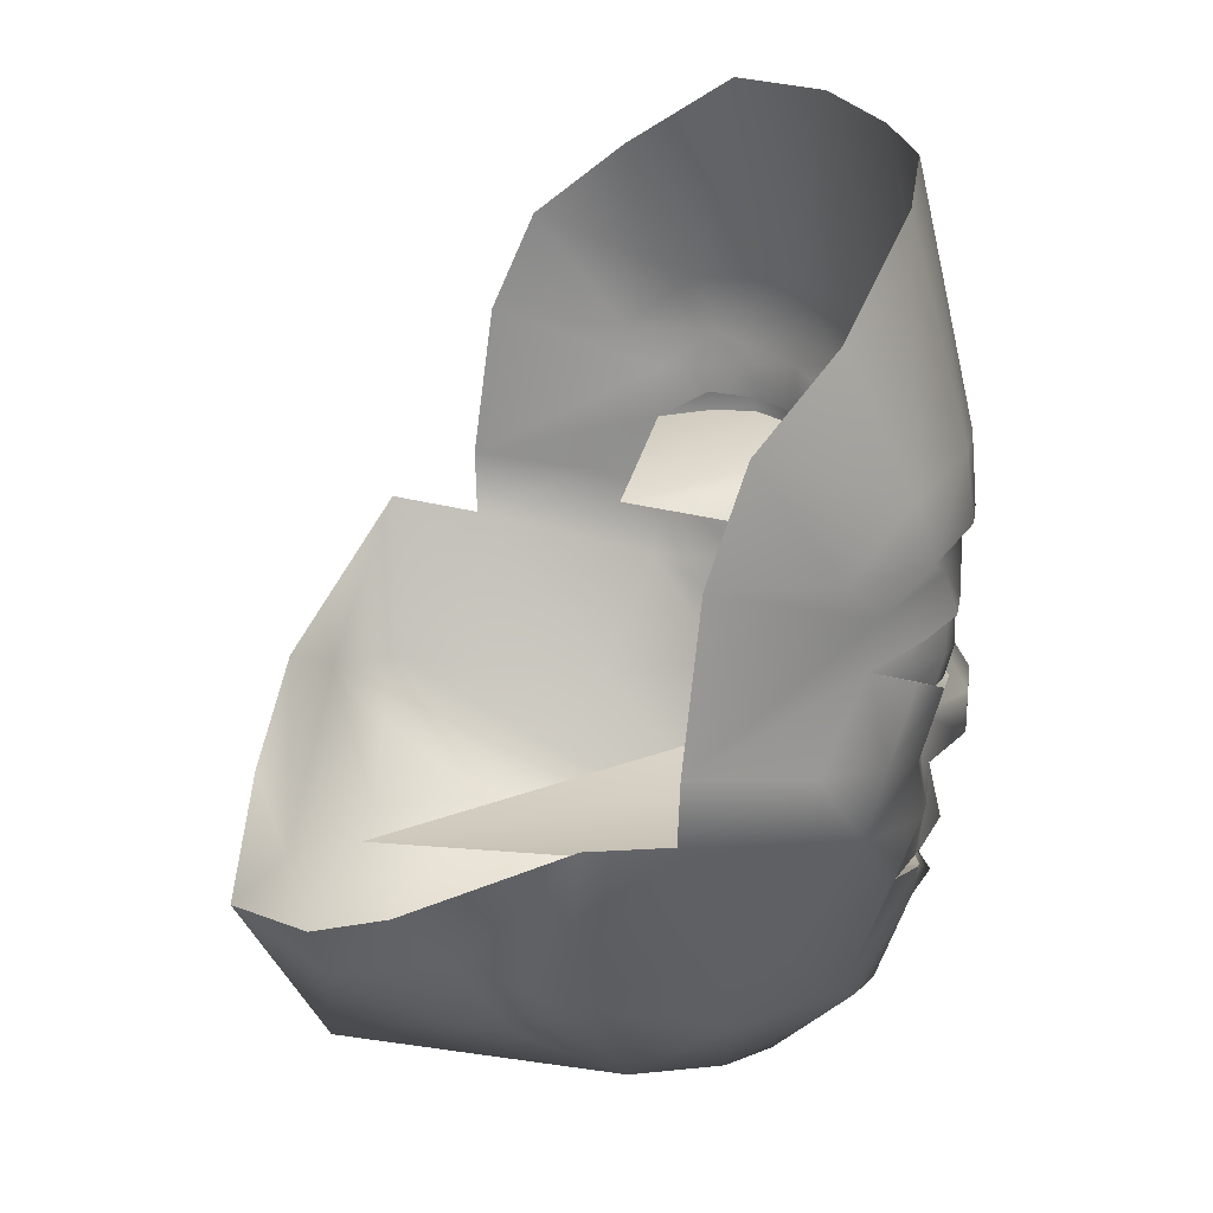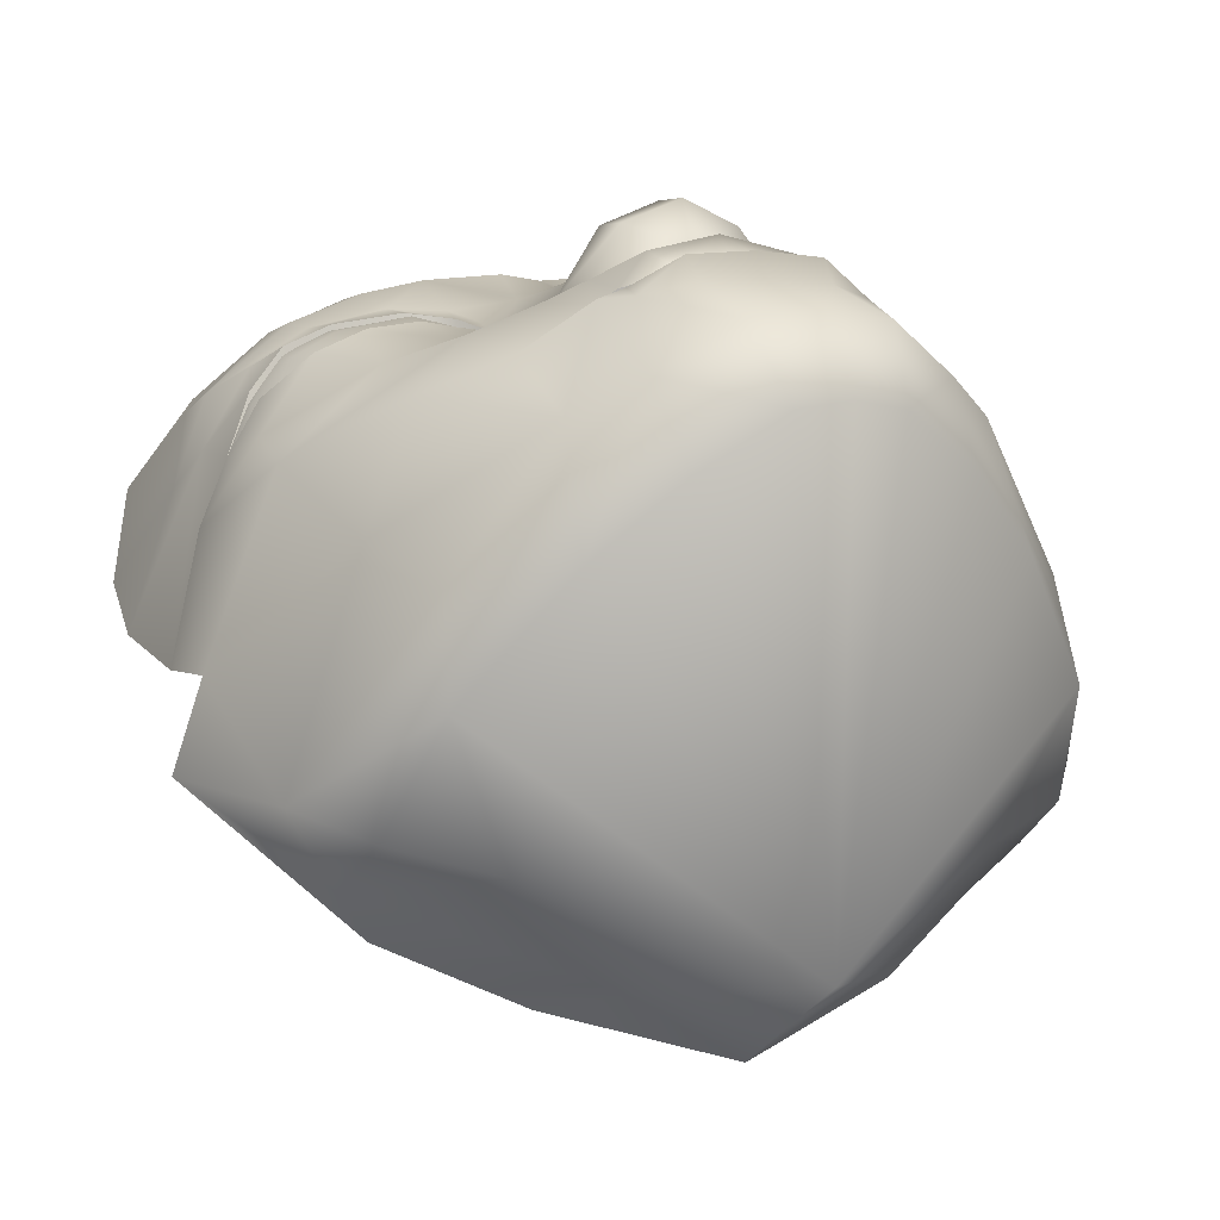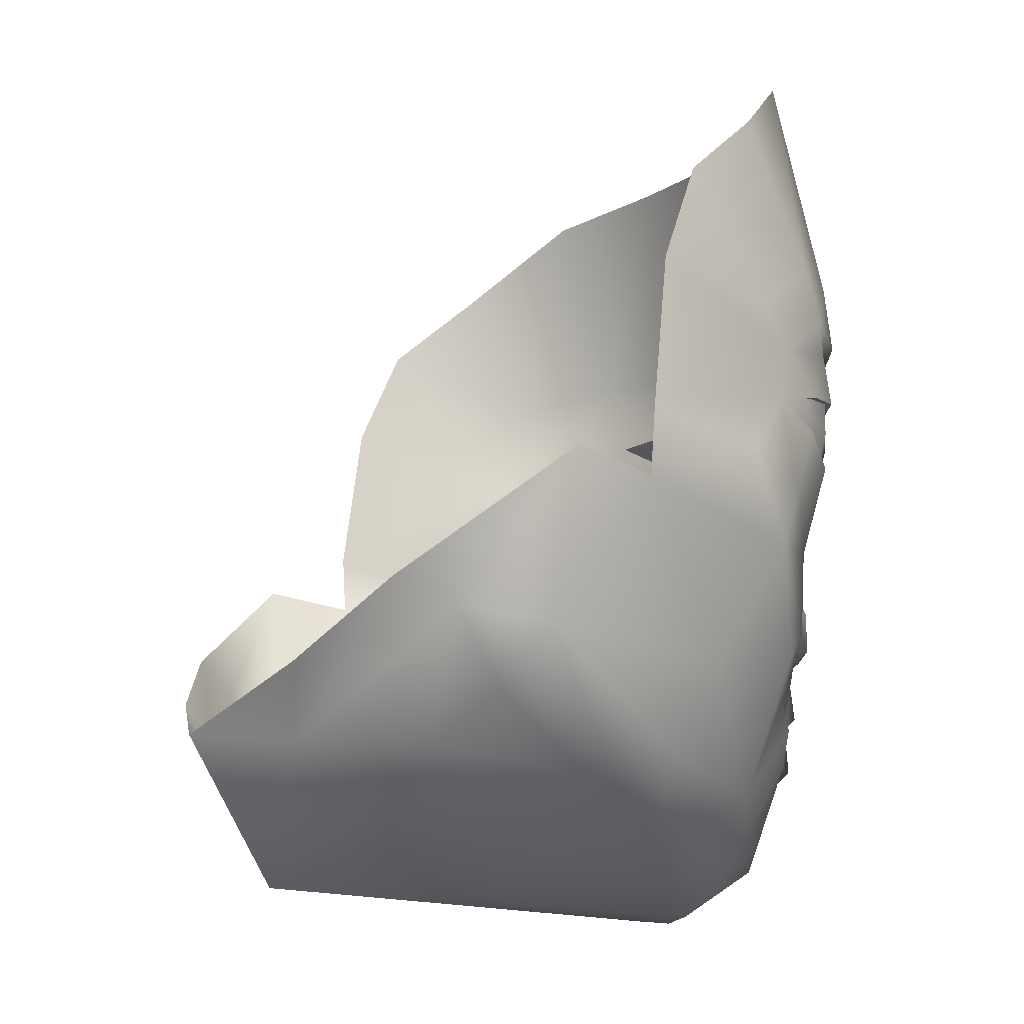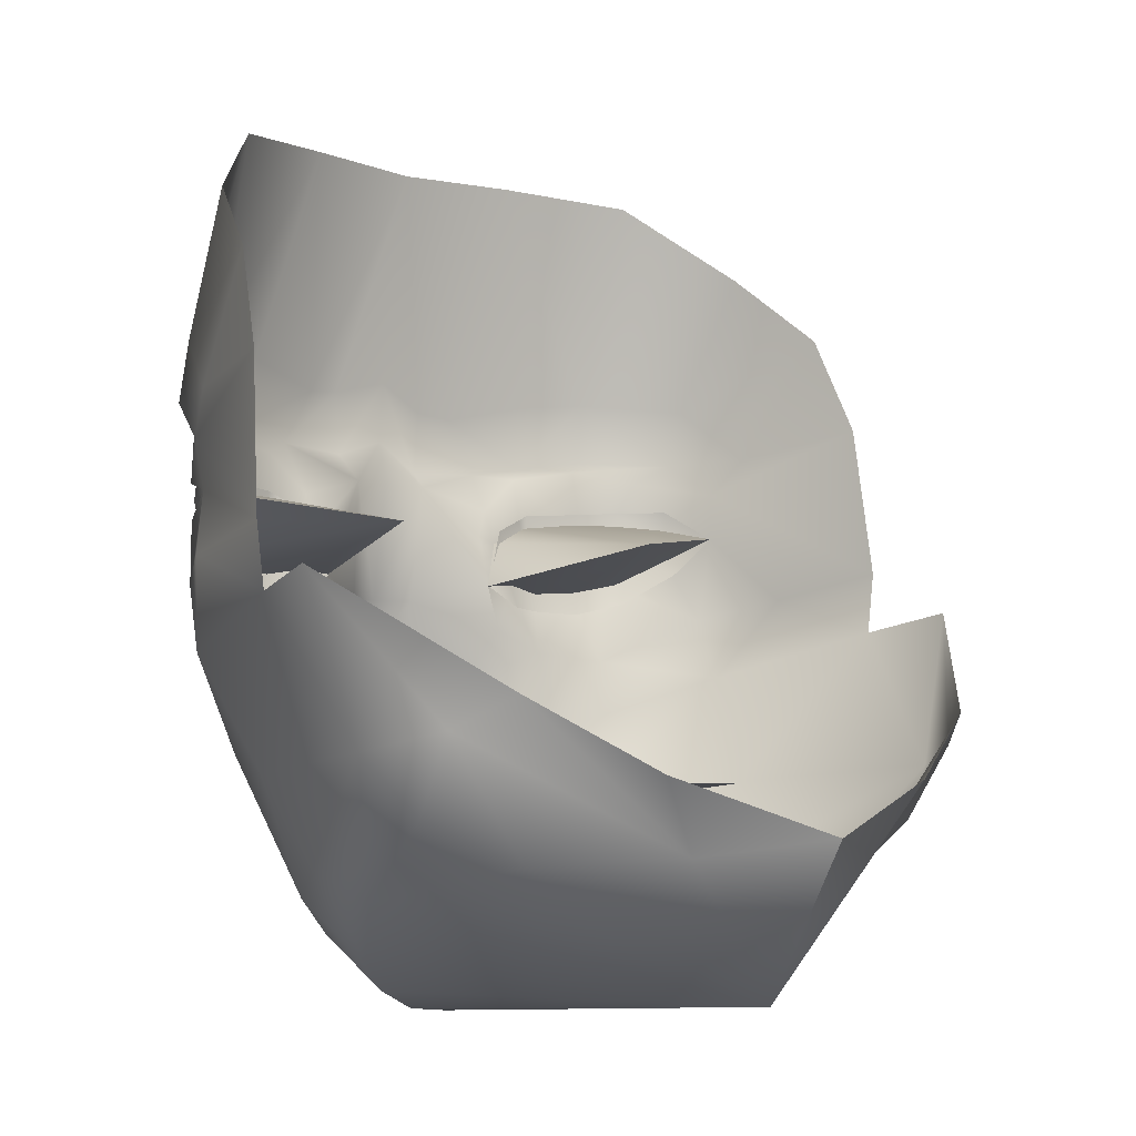
<metadata>
{"format":"obj","ext":"obj","renderer":"f3d","projection":"perspective","resolution":1024,"background":"white","views":[{"elev":22.4,"azim":-104.0,"up":"+Y"},{"elev":3.9,"azim":-25.2,"up":"+Z"},{"elev":-12.4,"azim":-115.0,"up":"+Y"},{"elev":-5.3,"azim":137.8,"up":"+Y"}]}
</metadata>
<code>
g hongkong_head
v 8.576e-18 7.746 1.678
v -0.1524 7.837 1.735
v 8.576e-18 7.826 1.796
v -0.2453 7.809 1.603
v -0.1524 7.837 1.735
v 8.576e-18 7.826 1.796
v 0.1524 7.837 1.735
v 0.2453 7.812 1.603
v 0.1524 7.837 1.735
v -0.2453 7.809 1.603
v -0.1919 7.621 1.661
v -0.2825 7.58 1.573
v -0.3363 7.594 1.539
v -0.2825 7.58 1.573
v -0.3874 7.765 1.546
v -0.2453 7.809 1.603
v -0.5025 7.628 1.432
v -0.548 7.812 1.475
v -0.469 8.038 1.464
v -0.2651 7.96 1.558
v -0.2453 7.809 1.603
v -0.1524 7.837 1.735
v -0.7108 7.714 1.338
v -0.5239 7.336 1.292
v -0.3401 7.565 1.55
v -0.9389 7.971 1.189
v -0.6708 8.02 1.411
v -0.8539 7.659 1.023
v -0.3725 7.234 1.38
v -0.2937 7.461 1.555
v -0.2806 7.539 1.575
v -0.1741 7.462 1.647
v -0.6288 8.226 1.497
v -0.4952 8.217 1.516
v -0.7523 8.253 1.44
v -0.3941 8.234 1.502
v -0.9243 8.146 1.245
v -0.8618 8.326 1.332
v -0.9215 8.389 1.194
v -0.3268 8.101 1.48
v -0.2941 8.23 1.49
v -1.051 8.202 1.036
v -0.1049 8.181 1.616
v -0.2941 8.23 1.49
v -0.1185 8.517 1.581
v -1.081 8.09 0.7055
v -1.105 8.262 0.7055
v -0.9407 8.524 1.207
v -1.081 8.688 0.757
v -0.853 8.425 1.35
v -1.026 7.701 0.4485
v -1.142 8.137 0.4728
v -0.1528 7.954 1.736
v -0.1524 7.837 1.735
v 8.579e-18 8.182 1.657
v 8.674e-18 8.516 1.605
v 0.1185 8.517 1.581
v 0.1049 8.181 1.616
v 8.576e-18 7.951 1.797
v 8.576e-18 7.826 1.796
v -0.1524 7.837 1.735
v -0.7625 7.423 0.9278
v -0.548 7.183 0.9837
v 0.2941 8.23 1.49
v 0.3268 8.102 1.48
v 0.1528 7.954 1.736
v 8.576e-18 7.826 1.796
v 0.1524 7.837 1.735
v 0.2651 7.962 1.558
v 0.469 8.045 1.464
v 0.1524 7.837 1.735
v 0.3941 8.234 1.502
v 0.2941 8.23 1.49
v 0.4952 8.217 1.516
v 0.6288 8.226 1.497
v 0.6708 8.026 1.411
v 0.7523 8.253 1.44
v 0.9243 8.146 1.245
v 0.8618 8.326 1.332
v 0.9215 8.389 1.194
v 0.3874 7.783 1.546
v 0.548 7.835 1.475
v 0.9389 7.971 1.189
v 1.051 8.202 1.036
v 0.2453 7.812 1.603
v 0.1524 7.837 1.735
v 0.5025 7.639 1.432
v 0.3729 7.603 1.53
v 0.2453 7.812 1.603
v 0.2826 7.592 1.571
v 0.7108 7.716 1.338
v 0.5239 7.337 1.292
v 0.3729 7.571 1.514
v 0.8539 7.659 1.023
v 1.081 8.09 0.7055
v 1.105 8.262 0.7055
v 0.9407 8.524 1.207
v 1.081 8.688 0.757
v 0.853 8.425 1.35
v 0.9918 7.701 0.4485
v 1.142 8.137 0.4728
v 0.7625 7.423 0.9278
v 0.9809 8.639 1.116
v 1.038 8.964 0.8689
v 0.9006 8.793 1.299
v 0.9396 9.167 1.1
v 0.6932 9.388 1.332
v 0.6739 8.836 1.5
v 0.3478 9.42 1.472
v 0.485 8.83 1.583
v 0.2556 8.768 1.629
v 8.576e-18 9.412 1.513
v 0.8972 8.635 1.346
v 0.1526 8.778 1.645
v 0.8049 8.566 1.409
v 0.763 8.439 1.459
v 0.6407 8.438 1.511
v 0.6454 8.597 1.506
v 0.6796 8.661 1.521
v 0.5027 8.647 1.593
v 0.4496 8.563 1.555
v 0.4626 8.416 1.541
v 0.3469 8.61 1.628
v 0.348 8.361 1.526
v 0.329 8.459 1.549
v 0.1397 8.597 1.646
v 0.2902 8.38 1.525
v 0.2941 8.23 1.49
v -1.455e-11 8.644 1.635
v 8.674e-18 8.516 1.605
v 8.674e-18 8.816 1.619
v -0.1397 8.566 1.646
v -0.1526 8.747 1.645
v -0.2556 8.733 1.629
v -0.3478 9.42 1.472
v -0.485 8.785 1.583
v -0.6739 8.804 1.5
v -0.6932 9.388 1.332
v -0.9006 8.782 1.299
v -0.9396 9.167 1.1
v -1.038 8.964 0.8689
v -0.9809 8.627 1.116
v -0.8972 8.623 1.346
v -0.8049 8.566 1.409
v -0.763 8.439 1.459
v -0.6407 8.438 1.511
v -0.6454 8.597 1.506
v -0.6796 8.629 1.521
v -0.5027 8.602 1.593
v -0.4496 8.563 1.555
v -0.4626 8.416 1.541
v -0.3469 8.575 1.628
v -0.348 8.361 1.526
v -0.329 8.459 1.549
v -0.1185 8.517 1.581
v -0.2902 8.38 1.525
v -0.2941 8.23 1.49
v -0.348 8.361 1.526
v -0.2941 8.23 1.49
v -0.4467 8.326 0.9641
v -0.4626 8.416 1.541
v -0.4467 8.326 0.9641
v -0.6407 8.438 1.511
v -0.763 8.439 1.459
v -0.853 8.425 1.35
v -0.9215 8.389 1.194
v -0.4467 8.326 0.9641
v -0.1741 7.462 1.647
v -0.2806 7.539 1.575
v -0.1262 7.52 1.606
v 5.821e-11 7.457 1.658
v -0.1741 7.462 1.647
v 8.565e-18 7.521 1.618
v 0.1262 7.521 1.606
v 0.1741 7.464 1.647
v 0.1741 7.464 1.647
v 0.2806 7.544 1.575
v -0.1332 7.569 1.62
v -0.2825 7.58 1.573
v -0.1919 7.621 1.661
v -5.821e-11 7.638 1.704
v 8.576e-18 7.566 1.634
v -5.821e-11 7.638 1.704
v -0.1919 7.621 1.661
v 0.1332 7.57 1.62
v -5.821e-11 7.638 1.704
v 0.1919 7.624 1.661
v 0.1919 7.624 1.661
v 0.2826 7.592 1.571
v -0.3469 8.575 1.628
v -0.1397 8.566 1.646
v -0.1185 8.517 1.581
v 0.2453 7.812 1.603
v 0.1919 7.624 1.661
v 0.348 8.361 1.526
v 0.4467 8.326 0.9641
v 0.2941 8.23 1.49
v 0.4626 8.416 1.541
v 0.4467 8.326 0.9641
v 0.6407 8.438 1.511
v 0.763 8.439 1.459
v 0.853 8.425 1.35
v 0.9215 8.389 1.194
v 0.4467 8.326 0.9641
v 0.9215 8.389 1.194
v 0.8654 8.376 1.317
v 0.8513 8.475 1.318
v 0.763 8.475 1.437
v 0.78 8.348 1.426
v 0.697 8.333 1.467
v -0.3545 8.398 1.509
v -0.3249 8.302 1.501
v -0.3658 8.31 1.505
v -0.482 8.313 1.53
v -0.4413 8.438 1.521
v 8.576e-18 7.088 0.07694
v -0.7842 7.342 0.6718
v -0.8662 7.546 0.3759
v -0.8879 7.748 0.247
v -0.7824 7.832 0.1137
v -0.6057 7.43 0.3021
v 8.576e-18 7.088 0.07694
v -0.3196 7.452 0.02254
v 8.576e-18 7.088 0.07694
v -0.4595 7.648 -0.03407
v 8.576e-18 7.5 -0.1665
v 8.576e-18 7.088 0.07694
v 8.576e-18 7.088 0.07694
v -0.346 7.091 1.17
v -0.1355 7.031 1.308
v -0.1798 7.163 1.499
v 8.674e-18 7.143 1.522
v -0.164 7.405 1.585
v -0.1741 7.462 1.647
v 8.674e-18 7.39 1.592
v 5.821e-11 7.457 1.658
v 0.1741 7.464 1.647
v 0.164 7.407 1.585
v 0.2937 7.469 1.555
v 8.674e-18 7.019 1.328
v 8.576e-18 7.088 0.07694
v 0.1798 7.163 1.499
v 0.1355 7.031 1.308
v 8.576e-18 7.088 0.07694
v 0.3725 7.235 1.38
v 0.346 7.091 1.17
v 8.576e-18 7.088 0.07694
v 0.548 7.183 0.9837
v 0.2806 7.544 1.575
v 0.1741 7.464 1.647
v 0.7842 7.342 0.6718
v 8.576e-18 7.088 0.07694
v 0.8662 7.546 0.3759
v 0.8879 7.748 0.247
v 0.7824 7.832 0.1137
v 0.6057 7.43 0.3021
v 8.576e-18 7.088 0.07694
v 0.3196 7.452 0.02254
v 8.576e-18 7.088 0.07694
v 0.4595 7.648 -0.03407
v 8.576e-18 7.5 -0.1665
v 8.576e-18 7.088 0.07694
v -0.8972 8.623 1.346
v -0.9809 8.627 1.116
v -0.9006 8.782 1.299
v -0.6739 8.804 1.5
v -0.8618 8.326 1.332
v -0.9215 8.389 1.194
v -0.4467 8.326 0.9641
v -0.7523 8.253 1.44
v -0.6288 8.226 1.497
v -0.4952 8.217 1.516
v -0.3941 8.234 1.502
v -0.2941 8.23 1.49
v 2.91e-11 7.482 1.532
v -0.1787 7.589 1.537
v 8.576e-18 7.581 1.558
v -0.2463 7.497 1.485
v -0.3814 7.629 1.448
v -0.3977 7.551 1.403
v -0.4675 7.632 1.381
v -0.4255 7.623 1.268
v -0.3401 7.565 1.55
v -0.5025 7.628 1.432
v -0.2806 7.539 1.575
v -2.91e-11 7.637 0.1744
v -0.1262 7.52 1.606
v 8.565e-18 7.521 1.618
v 0.1262 7.521 1.606
v 0.2806 7.544 1.575
v 0.4255 7.629 1.268
v 0.3729 7.571 1.514
v 0.5025 7.639 1.432
v -0.5025 7.628 1.432
v -0.3363 7.594 1.539
v -0.4255 7.623 1.268
v -0.2825 7.58 1.573
v -2.91e-11 7.637 0.1744
v -0.1332 7.569 1.62
v 8.576e-18 7.566 1.634
v 0.1332 7.57 1.62
v 0.2826 7.592 1.571
v 0.4255 7.629 1.268
v 0.3729 7.603 1.53
v 0.5025 7.639 1.432
v -0.1185 8.517 1.581
v -0.1397 8.566 1.646
v 8.674e-18 8.516 1.605
v -0.3469 8.575 1.628
v -0.1526 8.747 1.645
v -0.1397 8.566 1.646
v -0.2556 8.733 1.629
v -0.5027 8.602 1.593
v -0.485 8.785 1.583
v -0.6739 8.804 1.5
v -0.6796 8.629 1.521
v -0.8972 8.623 1.346
v -5.821e-11 7.638 1.704
v -0.1919 7.621 1.661
v 8.576e-18 7.746 1.678
v 0.1919 7.624 1.661
v 0.8972 8.635 1.346
v 0.9006 8.793 1.299
v 0.9809 8.639 1.116
v 0.6739 8.836 1.5
v 0.8618 8.326 1.332
v 0.4467 8.326 0.9641
v 0.9215 8.389 1.194
v 0.7523 8.253 1.44
v 0.6288 8.226 1.497
v 0.4952 8.217 1.516
v 0.3941 8.234 1.502
v 0.2941 8.23 1.49
v 2.91e-11 7.482 1.532
v 8.576e-18 7.581 1.558
v 0.1787 7.589 1.537
v 0.2463 7.497 1.485
v 0.3814 7.629 1.448
v 0.3977 7.551 1.403
v 0.4675 7.632 1.381
v 0.3469 8.61 1.628
v 0.1397 8.597 1.646
v 0.1526 8.778 1.645
v 0.2556 8.768 1.629
v 0.5027 8.647 1.593
v 0.485 8.83 1.583
v 0.6739 8.836 1.5
v 0.6796 8.661 1.521
v 0.8972 8.635 1.346
v 0.9215 8.389 1.194
v 0.8616 8.283 1.29
v 0.8654 8.376 1.317
v 0.78 8.348 1.426
v 0.748 8.194 1.399
v 0.697 8.333 1.467
v 0.6242 8.161 1.469
v 0.6332 8.322 1.499
v 0.482 8.313 1.53
v 0.4927 8.165 1.494
v 0.3934 8.171 1.471
v 0.6407 8.467 1.496
v 0.763 8.475 1.437
v 0.4745 8.453 1.526
v 0.4413 8.438 1.521
v 0.3545 8.398 1.509
v 0.3658 8.31 1.505
v 0.2993 8.229 1.49
v 0.3249 8.302 1.501
v -0.482 8.313 1.53
v -0.4745 8.453 1.526
v -0.4413 8.438 1.521
v -0.6662 8.323 1.493
v -0.6407 8.467 1.496
v -0.763 8.475 1.437
v -0.78 8.348 1.426
v -0.6242 8.161 1.469
v -0.4927 8.165 1.494
v -0.3934 8.171 1.471
v -0.3658 8.31 1.505
v -0.2993 8.229 1.49
v -0.3249 8.302 1.501
v -0.748 8.194 1.399
v -0.8616 8.283 1.29
v -0.8654 8.376 1.317
v -0.8513 8.475 1.318
v -0.9215 8.389 1.194
g hongkong_head_0
f 3 2 1
f 1 5 4
f 7 6 1
f 9 1 8
f 12 11 10
f 14 10 13
f 16 15 13
f 15 17 13
f 15 18 17
f 15 19 18
f 15 20 19
f 20 15 21
f 22 20 21
f 23 17 18
f 24 17 23
f 17 24 25
f 18 26 23
f 27 18 19
f 26 18 27
f 28 24 23
f 26 28 23
f 25 24 29
f 30 25 29
f 31 25 30
f 30 32 31
f 27 19 33
f 19 34 33
f 27 33 35
f 36 34 19
f 37 27 35
f 37 26 27
f 38 37 35
f 38 39 37
f 40 36 19
f 41 36 40
f 20 40 19
f 26 37 42
f 37 39 42
f 20 43 40
f 43 44 40
f 45 44 43
f 46 26 42
f 28 26 46
f 47 42 39
f 47 46 42
f 39 48 47
f 48 49 47
f 39 50 48
f 28 46 51
f 52 51 46
f 43 20 53
f 53 20 54
f 43 55 45
f 55 56 45
f 56 55 57
f 55 58 57
f 55 43 59
f 43 53 59
f 58 55 59
f 59 53 60
f 53 61 60
f 28 51 62
f 62 24 28
f 24 62 63
f 29 24 63
f 64 57 58
f 64 58 65
f 66 58 59
f 66 59 67
f 68 66 67
f 69 58 66
f 58 69 65
f 65 69 70
f 69 66 71
f 72 65 70
f 72 73 65
f 74 72 70
f 74 70 75
f 70 76 75
f 75 76 77
f 76 78 77
f 78 79 77
f 80 79 78
f 69 81 70
f 82 76 70
f 70 81 82
f 83 78 76
f 82 83 76
f 80 78 84
f 78 83 84
f 81 69 85
f 69 86 85
f 82 81 87
f 87 81 88
f 81 89 88
f 89 90 88
f 87 91 82
f 83 82 91
f 87 92 91
f 92 87 93
f 94 83 91
f 92 94 91
f 83 95 84
f 83 94 95
f 95 96 84
f 84 96 80
f 97 80 96
f 98 97 96
f 99 80 97
f 95 94 100
f 100 101 95
f 92 102 94
f 100 94 102
f 103 97 98
f 104 103 98
f 103 104 105
f 104 106 105
f 105 106 107
f 108 105 107
f 109 108 107
f 109 110 108
f 109 111 110
f 111 109 112
f 103 113 97
f 114 111 112
f 113 115 97
f 97 115 99
f 115 116 99
f 117 116 115
f 118 115 113
f 118 117 115
f 119 118 113
f 119 120 118
f 118 121 117
f 120 121 118
f 121 122 117
f 121 120 123
f 122 121 124
f 125 121 123
f 121 125 124
f 57 125 123
f 126 57 123
f 125 127 124
f 57 127 125
f 124 127 128
f 128 127 57
f 126 129 57
f 129 130 57
f 126 131 129
f 126 114 131
f 114 112 131
f 131 132 129
f 133 132 131
f 112 133 131
f 134 133 112
f 135 134 112
f 134 135 136
f 136 135 137
f 137 135 138
f 139 137 138
f 140 139 138
f 140 141 139
f 141 142 139
f 142 141 49
f 48 142 49
f 143 142 48
f 144 143 48
f 144 48 50
f 145 144 50
f 145 146 144
f 144 147 143
f 146 147 144
f 147 148 143
f 149 148 147
f 150 147 146
f 150 149 147
f 151 150 146
f 149 150 152
f 150 151 153
f 150 154 152
f 154 150 153
f 154 155 152
f 156 154 153
f 156 155 154
f 156 153 157
f 156 157 155
f 160 159 158
f 162 158 161
f 162 161 163
f 162 163 164
f 162 164 165
f 167 165 166
f 170 169 168
f 172 171 170
f 171 173 170
f 173 171 174
f 171 175 174
f 177 174 176
f 180 179 178
f 182 181 178
f 184 178 183
f 186 182 185
f 185 187 183
f 189 188 185
f 192 191 190
f 194 90 193
f 197 196 195
f 195 199 198
f 198 199 200
f 200 199 201
f 201 199 202
f 202 204 203
f 207 206 205
f 207 208 206
f 208 209 206
f 208 210 209
f 213 212 211
f 213 211 214
f 211 215 214
f 63 217 216
f 63 62 217
f 217 62 51
f 217 51 218
f 219 218 51
f 219 51 52
f 220 219 52
f 217 218 221
f 221 218 219
f 217 221 222
f 223 219 220
f 221 219 223
f 224 221 223
f 225 223 220
f 223 225 226
f 227 223 226
f 229 63 228
f 230 229 228
f 229 29 63
f 230 29 229
f 231 29 230
f 232 231 230
f 231 30 29
f 233 30 231
f 231 232 233
f 233 234 30
f 233 235 234
f 232 235 233
f 235 236 234
f 236 235 237
f 235 238 237
f 235 232 238
f 237 238 239
f 240 232 230
f 240 230 241
f 232 242 238
f 239 238 242
f 232 240 243
f 242 232 243
f 243 240 244
f 245 242 243
f 239 242 245
f 245 243 246
f 246 243 247
f 248 246 247
f 245 246 248
f 93 239 245
f 93 249 239
f 250 239 249
f 92 93 245
f 92 245 248
f 102 92 248
f 102 248 251
f 251 248 252
f 102 251 100
f 100 251 253
f 253 254 100
f 100 254 101
f 254 255 101
f 253 251 256
f 253 256 254
f 256 251 257
f 254 258 255
f 254 256 258
f 256 259 258
f 258 260 255
f 260 258 261
f 258 262 261
f 265 264 263
f 263 266 265
f 269 268 267
f 269 267 270
f 269 270 271
f 269 271 272
f 269 272 273
f 269 273 274
f 277 276 275
f 276 278 275
f 276 279 278
f 279 280 278
f 279 281 280
f 284 283 282
f 282 283 285
f 286 282 285
f 286 285 287
f 286 287 288
f 289 286 288
f 290 286 289
f 291 286 290
f 292 291 290
f 292 293 291
f 296 295 294
f 297 295 296
f 298 297 296
f 298 299 297
f 298 300 299
f 300 298 301
f 301 298 302
f 302 298 303
f 304 302 303
f 304 303 305
f 129 307 306
f 308 129 306
f 311 310 309
f 310 312 309
f 313 309 312
f 314 313 312
f 313 314 315
f 316 313 315
f 315 317 316
f 319 318 21
f 320 21 318
f 85 320 318
f 318 321 85
f 324 323 322
f 325 322 323
f 328 327 326
f 326 327 329
f 329 327 330
f 330 327 331
f 331 327 332
f 332 327 333
f 336 335 334
f 337 336 334
f 338 336 337
f 339 338 337
f 340 338 339
f 343 342 341
f 344 343 341
f 341 345 344
f 345 346 344
f 346 345 347
f 345 348 347
f 349 347 348
g hongkong_head_1
f 352 351 350
f 352 353 351
f 353 354 351
f 354 353 355
f 354 355 356
f 355 357 356
f 357 358 356
f 358 359 356
f 360 359 358
f 361 357 355
f 361 355 362
f 361 363 357
f 363 358 357
f 363 364 358
f 364 365 358
f 366 360 358
f 365 366 358
f 367 360 366
f 368 366 365
f 367 366 368
f 371 370 369
f 369 370 372
f 370 373 372
f 373 374 372
f 372 374 375
f 369 372 376
f 372 375 376
f 377 369 376
f 377 378 369
f 378 379 369
f 378 380 379
f 379 380 381
f 376 375 382
f 382 375 383
f 375 374 384
f 375 384 383
f 374 385 384
f 383 384 386
f 384 385 386

</code>
